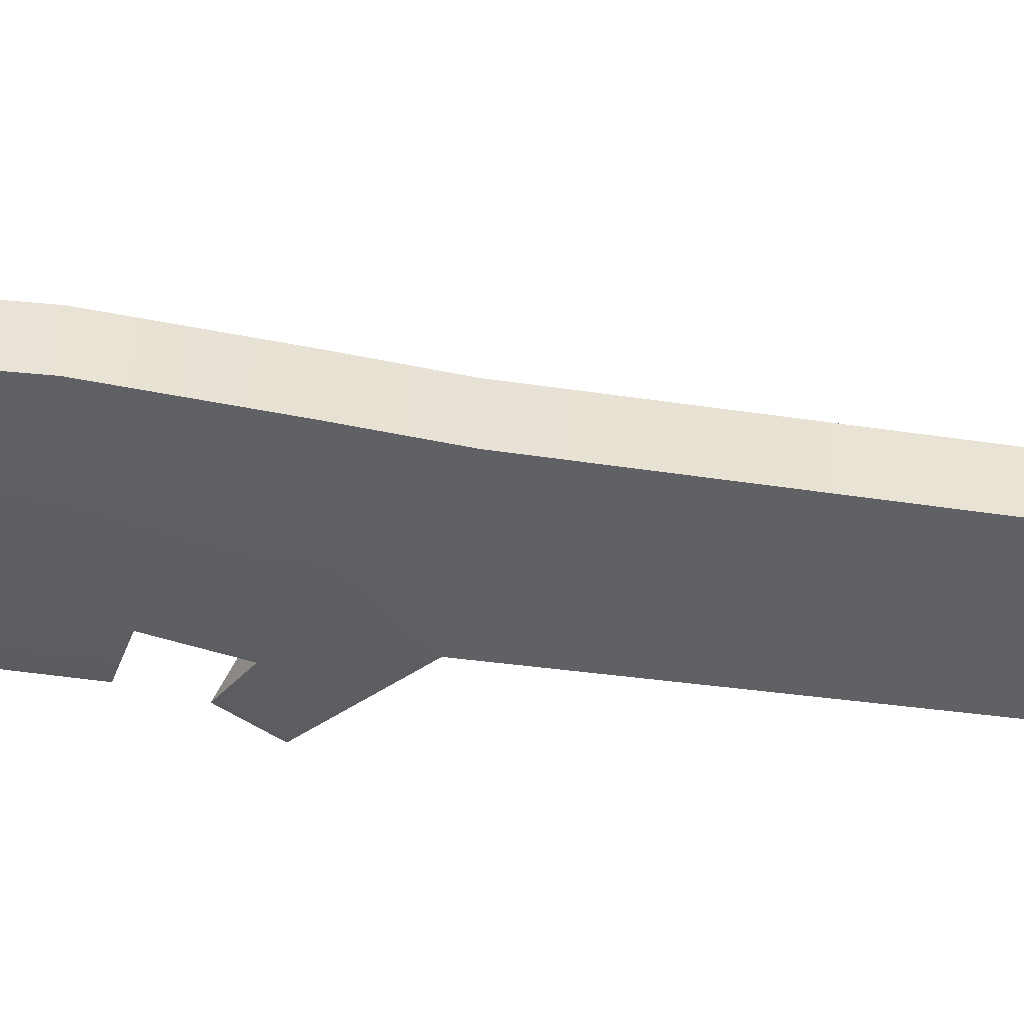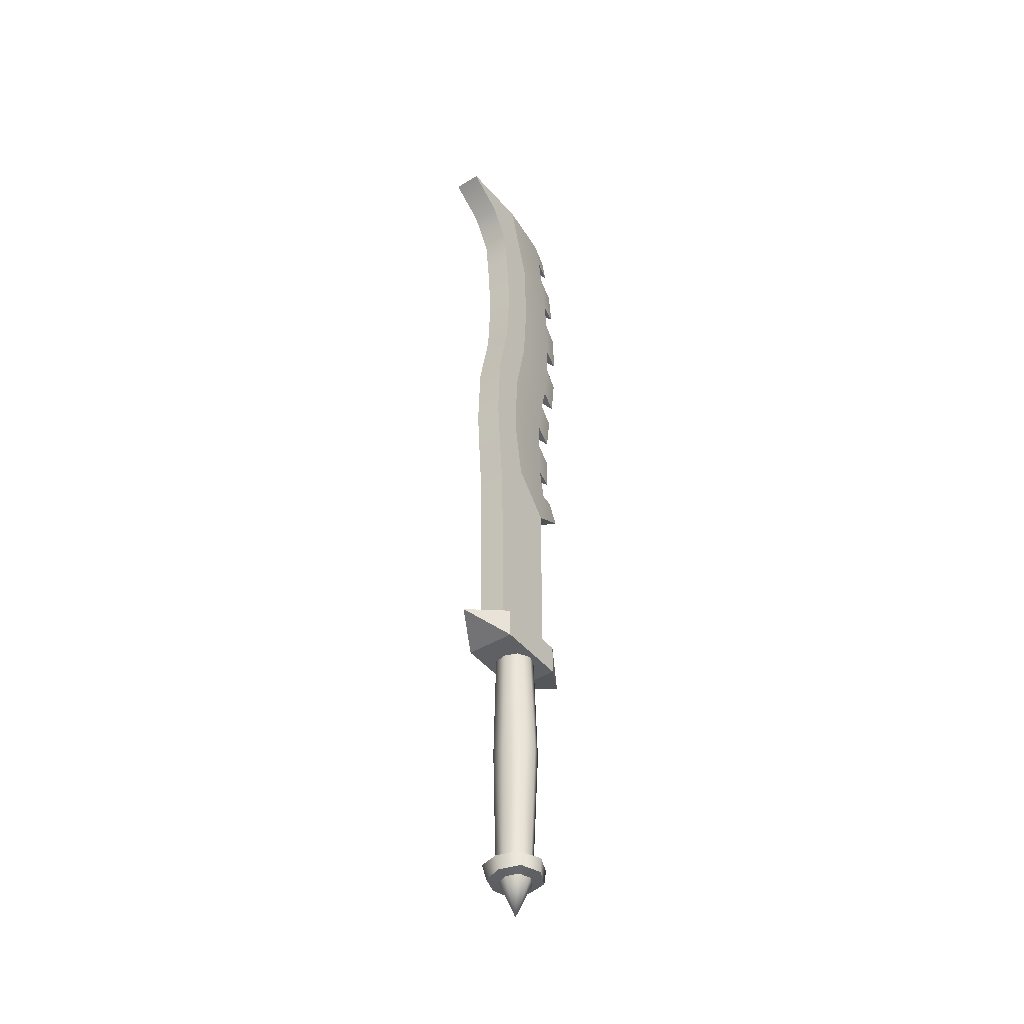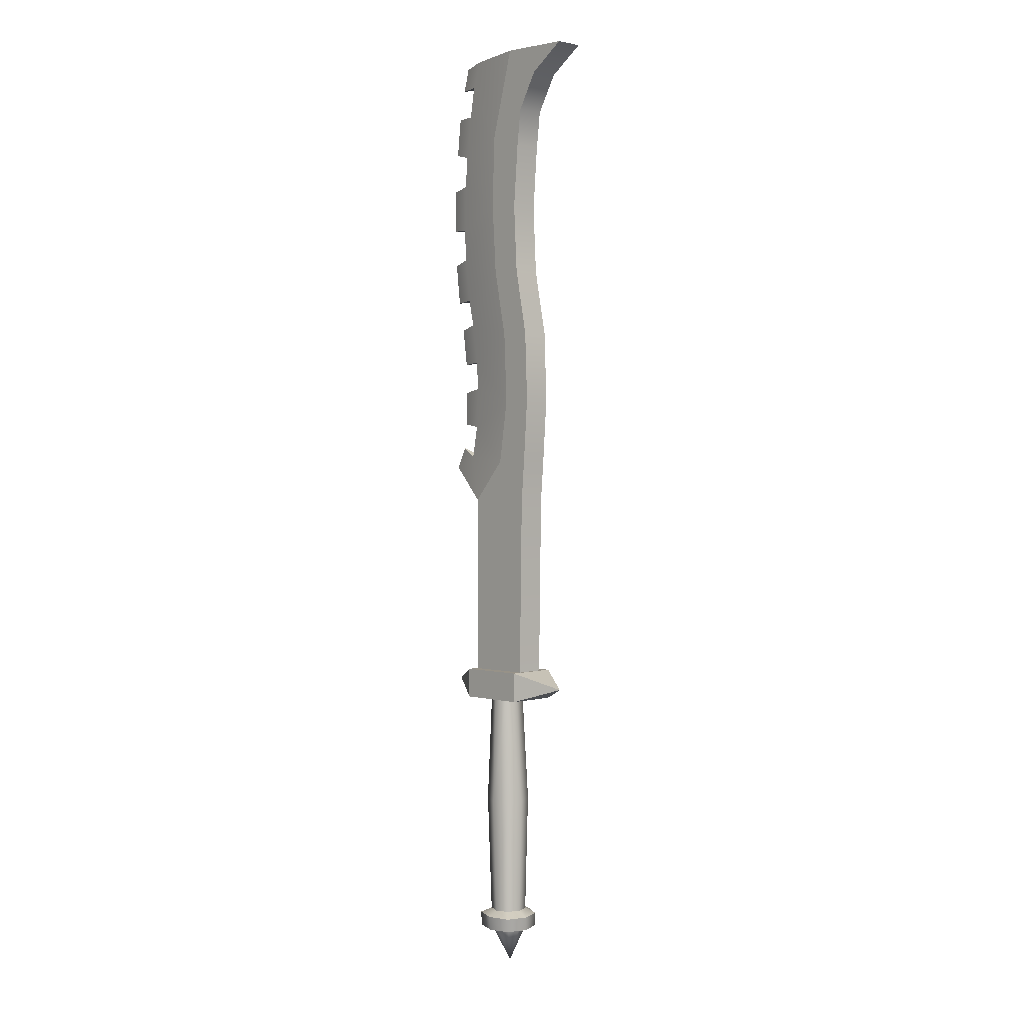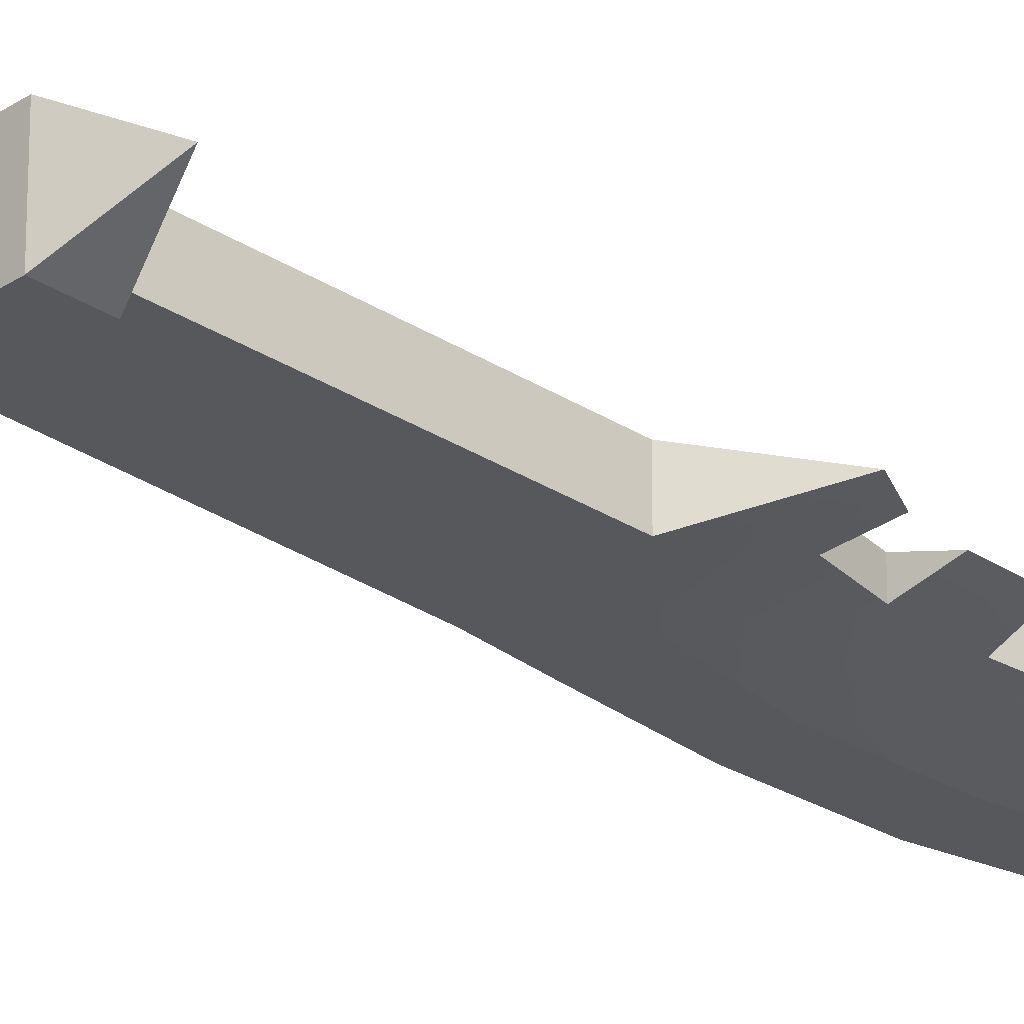
<metadata>
{"format":"obj","ext":"obj","renderer":"f3d","projection":"perspective","resolution":1024,"background":"white","views":[{"elev":-49.1,"azim":-98.5,"up":"+Z"},{"elev":-42.3,"azim":-53.8,"up":"+Y"},{"elev":2.2,"azim":-132.0,"up":"+Y"},{"elev":-27.8,"azim":44.9,"up":"+Z"}]}
</metadata>
<code>
g sword2h19_red
v -0.03066 0.08836 0.01937
v -0.06542 0.1003 -2.49e-10
v -0.03066 0.1122 0.01937
v 0.02627 0.1109 0.01937
v 0.05971 0.09906 -2.49e-10
v 0.02627 0.08721 0.01937
v 0.05611 0.4008 -1.024e-09
v 0.03161 0.3723 0.005974
v 0.03638 0.4044 0.005974
v 0.05201 0.3712 -1.024e-09
v 0.03161 0.3723 0.005974
v -0.009232 0.3942 0.01093
v 0.03638 0.4044 0.005974
v 0.00178 0.4469 0.01093
v -0.01181 0.3384 0.01093
v 0.04137 0.4258 0.005974
v 0.03005 0.3497 0.005974
v 0.04583 0.4603 0.006101
v 0.06108 0.4246 -1.024e-09
v 0.0649 0.4572 -1.024e-09
v 0.005521 0.5023 0.01093
v 0.04697 0.4862 0.005974
v 0.03159 0.3173 0.005974
v 0.05137 0.347 -1.024e-09
v 0.0516 0.3197 -1.024e-09
v -0.003991 0.288 0.01093
v 0.0365 0.2915 0.005974
v 0.02494 0.2552 0.01093
v 0.04608 0.5231 0.005974
v 0.06619 0.4871 -1.024e-09
v 0.06561 0.5212 -1.024e-09
v 0.04374 0.5477 0.005974
v 0.003394 0.5591 0.01092
v 0.03935 0.5816 0.005974
v 0.05983 0.5822 -1.024e-09
v 0.06335 0.5522 -1.024e-09
v 0.03487 0.6058 0.005974
v 0.02872 0.6262 0.005974
v -0.01638 0.6284 0.01092
v 0.04936 0.624 -1.024e-09
v 0.0543 0.6063 -1.024e-09
v 0.0365 0.2915 0.005974
v 0.0542 0.299 -1.024e-09
v 0.06298 0.2821 -1.024e-09
v 0.0365 0.2915 0.005974
v 0.06298 0.2821 -1.024e-09
v 0.02494 0.2552 0.01093
v 0.03638 0.4044 0.005974
v 0.03638 0.4044 -0.005974
v 0.05611 0.4008 -1.024e-09
v 0.03935 0.5816 0.005974
v 0.03935 0.5816 -0.005974
v 0.05983 0.5822 -1.024e-09
v 0.04608 0.5231 0.005974
v 0.04608 0.5231 -0.005974
v 0.06561 0.5212 -1.024e-09
v 0.04583 0.4603 0.006101
v 0.04583 0.4603 -0.006101
v 0.0649 0.4572 -1.024e-09
v 0.06335 0.5522 -1.024e-09
v 0.04374 0.5477 -0.005974
v 0.04374 0.5477 0.005974
v 0.06619 0.4871 -1.024e-09
v 0.04697 0.4862 -0.005974
v 0.04697 0.4862 0.005974
v 0.06108 0.4246 -1.024e-09
v 0.04137 0.4258 -0.005974
v 0.04137 0.4258 0.005974
v 0.0543 0.6063 -1.024e-09
v 0.03487 0.6058 -0.005974
v 0.03487 0.6058 0.005974
v -0.06542 0.1003 -2.49e-10
v -0.03066 0.1122 -0.01937
v -0.03066 0.1122 0.01937
v 0.05971 0.09906 -2.49e-10
v 0.02627 0.08721 -0.01937
v 0.02627 0.08721 0.01937
v -0.03066 0.08836 -0.01937
v -0.03066 0.1122 -0.01937
v -0.06542 0.1003 -2.49e-10
v 0.02627 0.1109 -0.01937
v 0.02627 0.08721 -0.01937
v 0.05971 0.09906 -2.49e-10
v 0.05611 0.4008 -1.024e-09
v 0.03638 0.4044 -0.005974
v 0.03161 0.3723 -0.005974
v 0.03161 0.3723 -0.005974
v 0.05201 0.3712 -1.024e-09
v -0.009232 0.3942 -0.01093
v 0.03638 0.4044 -0.005974
v 0.00178 0.4469 -0.01093
v -0.01181 0.3384 -0.01093
v 0.04137 0.4258 -0.005974
v 0.03005 0.3497 -0.005974
v 0.04583 0.4603 -0.006101
v 0.06108 0.4246 -1.024e-09
v 0.0649 0.4572 -1.024e-09
v 0.005521 0.5023 -0.01093
v 0.04697 0.4862 -0.005974
v 0.03159 0.3173 -0.005974
v 0.05137 0.347 -1.024e-09
v 0.0516 0.3197 -1.024e-09
v -0.003991 0.288 -0.01093
v 0.0365 0.2915 -0.005974
v 0.02494 0.2552 -0.01093
v 0.04608 0.5231 -0.005974
v 0.06619 0.4871 -1.024e-09
v 0.06561 0.5212 -1.024e-09
v 0.04374 0.5477 -0.005974
v 0.003394 0.5591 -0.01092
v 0.03935 0.5816 -0.005974
v 0.05983 0.5822 -1.024e-09
v 0.06335 0.5522 -1.024e-09
v 0.03487 0.6058 -0.005974
v 0.02872 0.6262 -0.005974
v -0.01638 0.6284 -0.01092
v 0.04936 0.624 -1.024e-09
v 0.0543 0.6063 -1.024e-09
v 0.0365 0.2915 -0.005974
v 0.02494 0.2552 -0.01093
v 0.06298 0.2821 -1.024e-09
v 0.0365 0.2915 -0.005974
v 0.06298 0.2821 -1.024e-09
v 0.0542 0.299 -1.024e-09
v 0.03005 0.3497 -0.005974
v 0.05137 0.347 -1.024e-09
v 0.03005 0.3497 0.005974
v 0.0365 0.2915 -0.005974
v 0.0542 0.299 -1.024e-09
v 0.0365 0.2915 0.005974
v -0.03066 0.08836 -0.01937
v -0.06542 0.1003 -2.49e-10
v -0.03066 0.08836 0.01937
v 0.02627 0.1109 -0.01937
v 0.05971 0.09906 -2.49e-10
v 0.02627 0.1109 0.01937
v 0.05201 0.3712 -1.024e-09
v 0.03161 0.3723 -0.005974
v 0.03161 0.3723 0.005974
v 0.0516 0.3197 -1.024e-09
v 0.03159 0.3173 -0.005974
v 0.03159 0.3173 0.005974
v 0.06298 0.2821 -1.024e-09
v 0.02494 0.2552 -0.01093
v 0.02494 0.2552 0.01093
v -0.009809 -0.1099 0.01173
v -0.001375 -0.1379 0.002437
v -0.01286 -0.1102 0.002156
v -0.0003141 -0.1099 0.01483
v -0.001375 -0.1379 0.002437
v 0.008154 -0.1101 0.01054
v -0.001375 -0.1379 0.002437
v 0.01057 -0.1101 0.001364
v -0.001375 -0.1379 0.002437
v -0.000498 -0.1103 -0.00985
v -0.009332 -0.1103 -0.006604
v -0.01286 -0.1102 0.002156
v -0.001375 -0.1379 0.002437
v -0.001375 -0.1379 0.002437
v 0.008689 -0.11 -0.007888
v -0.001375 -0.1379 0.002437
v 0.01057 -0.1101 0.001364
v -0.01431 -0.09341 0.001097
v -0.0117 0.001643 0.01374
v -0.01092 -0.09321 0.01131
v 0.01443 0.0906 0.001553
v 0.009523 0.09079 -0.008247
v 0.0124 0.001605 -0.01049
v 0.0127 0.0004226 0.01346
v 0.01098 0.09039 0.01155
v 0.01682 0.0009063 0.001205
v 0.009197 -0.09331 0.01107
v 0.01302 -0.09328 0.0009129
v 0.009519 -0.09325 -0.008864
v -0.03085 0.2557 0.01093
v 0.02414 0.1089 0.01093
v -0.02855 0.1102 0.01093
v 0.02494 0.2552 0.01093
v -0.003991 0.288 0.01093
v -0.03361 0.2885 0.01093
v -0.03728 0.3395 0.01093
v -0.01181 0.3384 0.01093
v -0.03506 0.3944 0.01093
v -0.009232 0.3942 0.01093
v -0.02442 0.4462 0.01093
v 0.00178 0.4469 0.01093
v -0.02143 0.4997 0.01092
v 0.005521 0.5023 0.01093
v -0.02557 0.55 0.01092
v 0.003394 0.5591 0.01092
v -0.02906 0.5784 0.01092
v -0.01638 0.6284 0.01092
v -0.04589 0.6066 0.01092
v -0.07538 0.6264 0.01092
v 0.02627 0.1109 0.01937
v 0.02627 0.08721 0.01937
v -0.03066 0.08836 0.01937
v -0.03066 0.1122 0.01937
v 0.04374 0.5477 0.005974
v 0.04374 0.5477 -0.005974
v 0.04608 0.5231 -0.005974
v 0.04608 0.5231 0.005974
v -0.02855 0.1102 0.01093
v -0.02855 0.1102 -0.01093
v -0.03085 0.2557 -0.01093
v -0.03085 0.2557 0.01093
v -0.03361 0.2885 0.01093
v -0.03361 0.2885 -0.01093
v -0.03728 0.3395 -0.01093
v -0.03728 0.3395 0.01093
v -0.03506 0.3944 0.01093
v -0.03506 0.3944 -0.01093
v -0.02442 0.4462 -0.01093
v -0.02442 0.4462 0.01093
v -0.02143 0.4997 -0.01092
v -0.02143 0.4997 0.01092
v -0.02557 0.55 0.01092
v -0.02557 0.55 -0.01092
v -0.02906 0.5784 0.01092
v -0.02906 0.5784 -0.01092
v -0.04589 0.6066 0.01092
v -0.04589 0.6066 -0.01092
v -0.07538 0.6264 0.01092
v -0.07538 0.6264 -0.01092
v -0.07538 0.6264 0.01092
v -0.07538 0.6264 -0.01092
v -0.01638 0.6284 -0.01092
v -0.01638 0.6284 0.01092
v 0.02872 0.6262 0.005974
v 0.02872 0.6262 -0.005974
v 0.04936 0.624 -1.024e-09
v 0.02627 0.1109 0.01937
v -0.03066 0.1122 0.01937
v -0.03066 0.1122 -0.01937
v 0.02627 0.1109 -0.01937
v -0.03085 0.2557 -0.01093
v -0.02855 0.1102 -0.01093
v 0.02414 0.1089 -0.01093
v 0.02494 0.2552 -0.01093
v -0.003991 0.288 -0.01093
v -0.03361 0.2885 -0.01093
v -0.03728 0.3395 -0.01093
v -0.01181 0.3384 -0.01093
v -0.03506 0.3944 -0.01093
v -0.009232 0.3942 -0.01093
v -0.02442 0.4462 -0.01093
v 0.00178 0.4469 -0.01093
v -0.02143 0.4997 -0.01092
v 0.005521 0.5023 -0.01093
v -0.02557 0.55 -0.01092
v 0.003394 0.5591 -0.01092
v -0.02906 0.5784 -0.01092
v -0.01638 0.6284 -0.01092
v -0.04589 0.6066 -0.01092
v -0.07538 0.6264 -0.01092
v 0.02627 0.1109 -0.01937
v -0.03066 0.1122 -0.01937
v -0.03066 0.08836 -0.01937
v 0.02627 0.08721 -0.01937
v 0.03487 0.6058 -0.005974
v 0.03935 0.5816 -0.005974
v 0.03935 0.5816 0.005974
v 0.03487 0.6058 0.005974
v 0.04697 0.4862 -0.005974
v 0.04583 0.4603 -0.006101
v 0.04583 0.4603 0.006101
v 0.04697 0.4862 0.005974
v 0.04137 0.4258 -0.005974
v 0.03638 0.4044 -0.005974
v 0.03638 0.4044 0.005974
v 0.04137 0.4258 0.005974
v 0.03161 0.3723 -0.005974
v 0.03005 0.3497 -0.005974
v 0.03005 0.3497 0.005974
v 0.03161 0.3723 0.005974
v 0.03159 0.3173 -0.005974
v 0.0365 0.2915 -0.005974
v 0.0365 0.2915 0.005974
v 0.03159 0.3173 0.005974
v 0.02494 0.2552 -0.01093
v 0.02414 0.1089 -0.01093
v 0.02414 0.1089 0.01093
v 0.02494 0.2552 0.01093
v -0.03066 0.08836 0.01937
v 0.02627 0.08721 0.01937
v 0.02627 0.08721 -0.01937
v -0.03066 0.08836 -0.01937
v -0.0117 0.001643 0.01374
v -0.0007461 -0.09318 0.01615
v -0.01092 -0.09321 0.01131
v 0.0007205 0.001752 0.01939
v -0.008587 0.09126 0.01014
v 0.000698 0.09146 0.01528
v -0.01092 -0.09321 0.01131
v -0.02278 -0.09753 0.0007568
v -0.01431 -0.09341 0.001097
v -0.01786 -0.09735 0.01671
v -0.0007461 -0.09318 0.01615
v -0.0003444 -0.09732 0.02434
v 0.01616 -0.09752 0.01696
v 0.009197 -0.09331 0.01107
v 0.02097 -0.09744 0.001271
v 0.01302 -0.09328 0.0009129
v -0.01786 -0.09735 0.01671
v -0.02132 -0.1089 0.001985
v -0.02278 -0.09753 0.0007568
v -0.0161 -0.1083 0.01814
v -0.0003444 -0.09732 0.02434
v 9.321e-05 -0.1083 0.02362
v 0.01463 -0.1087 0.01636
v 0.01616 -0.09752 0.01696
v 0.01883 -0.1085 0.0008268
v 0.02097 -0.09744 0.001271
v 0.0127 0.0004226 0.01346
v 0.009197 -0.09331 0.01107
v -0.0007461 -0.09318 0.01615
v 0.0007205 0.001752 0.01939
v 0.01098 0.09039 0.01155
v 0.000698 0.09146 0.01528
v -0.01431 -0.09341 0.001097
v -0.01627 -0.0002006 0.001816
v -0.0117 0.001643 0.01374
v -0.008587 0.09126 0.01014
v -0.01231 0.08945 0.0001008
v -0.01201 -0.0006564 -0.01021
v -0.01059 -0.0935 -0.008625
v -0.0007165 -0.09346 -0.01254
v 2.321e-05 -0.0002688 -0.01519
v -0.01004 0.08867 -0.009655
v -0.0004787 0.08906 -0.01304
v -0.01059 -0.0935 -0.008625
v -0.01431 -0.09341 0.001097
v -0.02278 -0.09753 0.0007568
v -0.01774 -0.09746 -0.01526
v -0.0007165 -0.09346 -0.01254
v -0.0005589 -0.09743 -0.02073
v 0.01629 -0.09724 -0.01502
v 0.009519 -0.09325 -0.008864
v 0.02097 -0.09744 0.001271
v 0.01302 -0.09328 0.0009129
v -0.01774 -0.09746 -0.01526
v -0.02278 -0.09753 0.0007568
v -0.02132 -0.1089 0.001985
v -0.01538 -0.109 -0.01296
v -0.0005589 -0.09743 -0.02073
v -0.0002046 -0.1089 -0.01844
v 0.01533 -0.1084 -0.01475
v 0.01629 -0.09724 -0.01502
v 0.01883 -0.1085 0.0008268
v 0.02097 -0.09744 0.001271
v 0.009523 0.09079 -0.008247
v -0.0004787 0.08906 -0.01304
v 2.321e-05 -0.0002688 -0.01519
v 0.0124 0.001605 -0.01049
v -0.0007165 -0.09346 -0.01254
v 0.009519 -0.09325 -0.008864
v 0.01682 0.0009063 0.001205
v 0.01443 0.0906 0.001553
v -0.01431 -0.09341 0.001097
v -0.01059 -0.0935 -0.008625
v -0.01201 -0.0006564 -0.01021
v -0.01627 -0.0002006 0.001816
v -0.01004 0.08867 -0.009655
v -0.01231 0.08945 0.0001008
v -0.009809 -0.1099 0.01173
v -0.01286 -0.1102 0.002156
v -0.02132 -0.1089 0.001985
v -0.0161 -0.1083 0.01814
v -0.0003141 -0.1099 0.01483
v 9.321e-05 -0.1083 0.02362
v 0.008154 -0.1101 0.01054
v 0.01463 -0.1087 0.01636
v 0.01057 -0.1101 0.001364
v 0.01883 -0.1085 0.0008268
v -0.01286 -0.1102 0.002156
v -0.01538 -0.109 -0.01296
v -0.02132 -0.1089 0.001985
v -0.009332 -0.1103 -0.006604
v -0.0002046 -0.1089 -0.01844
v -0.000498 -0.1103 -0.00985
v 0.01533 -0.1084 -0.01475
v 0.008689 -0.11 -0.007888
v 0.01883 -0.1085 0.0008268
v 0.01057 -0.1101 0.001364
g sword2h19_red_0
f 3 2 1
f 6 5 4
f 9 8 7
f 11 10 7
f 11 13 12
f 14 12 13
f 12 15 11
f 16 14 13
f 15 17 11
f 14 16 18
f 18 16 19
f 20 18 19
f 21 14 18
f 22 21 18
f 23 17 15
f 24 17 23
f 25 24 23
f 15 26 23
f 26 27 23
f 26 28 27
f 22 29 21
f 22 30 29
f 30 31 29
f 21 29 32
f 33 21 32
f 34 33 32
f 34 32 35
f 32 36 35
f 37 33 34
f 33 37 38
f 39 33 38
f 38 37 40
f 37 41 40
f 44 43 42
f 47 46 45
f 50 49 48
f 53 52 51
f 56 55 54
f 59 58 57
f 62 61 60
f 65 64 63
f 68 67 66
f 71 70 69
f 74 73 72
f 77 76 75
f 80 79 78
f 83 82 81
f 86 85 84
f 88 87 84
f 90 87 89
f 89 91 90
f 92 89 87
f 91 93 90
f 94 92 87
f 93 91 95
f 93 95 96
f 95 97 96
f 91 98 95
f 98 99 95
f 94 100 92
f 94 101 100
f 101 102 100
f 103 92 100
f 104 103 100
f 105 103 104
f 106 99 98
f 107 99 106
f 108 107 106
f 106 98 109
f 98 110 109
f 110 111 109
f 109 111 112
f 113 109 112
f 110 114 111
f 114 110 115
f 110 116 115
f 114 115 117
f 118 114 117
f 121 120 119
f 124 123 122
f 127 126 125
f 130 129 128
f 133 132 131
f 136 135 134
f 139 138 137
f 142 141 140
f 145 144 143
f 148 147 146
f 146 150 149
f 152 151 149
f 154 153 151
f 152 156 155
f 158 157 156
f 160 159 155
f 162 161 160
f 165 164 163
f 168 167 166
f 170 169 166
f 169 171 166
f 169 172 171
f 172 173 171
f 173 174 171
f 177 176 175
f 176 178 175
f 178 179 175
f 179 180 175
f 180 179 181
f 179 182 181
f 183 181 182
f 184 183 182
f 185 183 184
f 186 185 184
f 185 186 187
f 186 188 187
f 189 187 188
f 190 189 188
f 191 189 190
f 192 191 190
f 193 191 192
f 192 194 193
f 197 196 195
f 198 197 195
f 201 200 199
f 202 201 199
f 205 204 203
f 206 205 203
f 206 207 205
f 207 208 205
f 209 208 207
f 210 209 207
f 210 211 209
f 211 212 209
f 213 212 211
f 214 213 211
f 215 213 214
f 216 215 214
f 216 217 215
f 217 218 215
f 217 219 218
f 219 220 218
f 219 221 220
f 221 222 220
f 221 223 222
f 223 224 222
f 227 226 225
f 228 227 225
f 228 229 227
f 229 230 227
f 231 230 229
f 234 233 232
f 235 234 232
f 238 237 236
f 239 238 236
f 240 239 236
f 241 240 236
f 240 241 242
f 243 240 242
f 242 244 243
f 244 245 243
f 244 246 245
f 246 247 245
f 247 246 248
f 249 247 248
f 248 250 249
f 250 251 249
f 250 252 251
f 252 253 251
f 252 254 253
f 255 253 254
f 258 257 256
f 259 258 256
f 262 261 260
f 263 262 260
f 266 265 264
f 267 266 264
f 270 269 268
f 271 270 268
f 274 273 272
f 275 274 272
f 278 277 276
f 279 278 276
f 282 281 280
f 283 282 280
f 286 285 284
f 287 286 284
f 290 289 288
f 289 291 288
f 288 291 292
f 291 293 292
f 296 295 294
f 295 297 294
f 294 297 298
f 297 299 298
f 299 300 298
f 300 301 298
f 300 302 301
f 302 303 301
f 306 305 304
f 305 307 304
f 304 307 308
f 307 309 308
f 309 310 308
f 310 311 308
f 310 312 311
f 312 313 311
f 316 315 314
f 317 316 314
f 317 314 318
f 319 317 318
f 322 321 320
f 322 323 321
f 323 324 321
f 327 326 325
f 328 327 325
f 328 325 329
f 330 328 329
f 333 332 331
f 334 333 331
f 334 331 335
f 336 334 335
f 337 336 335
f 338 337 335
f 339 337 338
f 340 339 338
f 343 342 341
f 344 343 341
f 344 341 345
f 346 344 345
f 347 346 345
f 348 347 345
f 349 347 348
f 350 349 348
f 353 352 351
f 354 353 351
f 355 353 354
f 356 355 354
f 356 354 357
f 357 354 358
f 361 360 359
f 362 361 359
f 363 361 362
f 364 363 362
f 367 366 365
f 368 367 365
f 368 365 369
f 370 368 369
f 370 369 371
f 372 370 371
f 372 371 373
f 374 372 373
f 377 376 375
f 376 378 375
f 376 379 378
f 379 380 378
f 379 381 380
f 381 382 380
f 381 383 382
f 383 384 382

</code>
